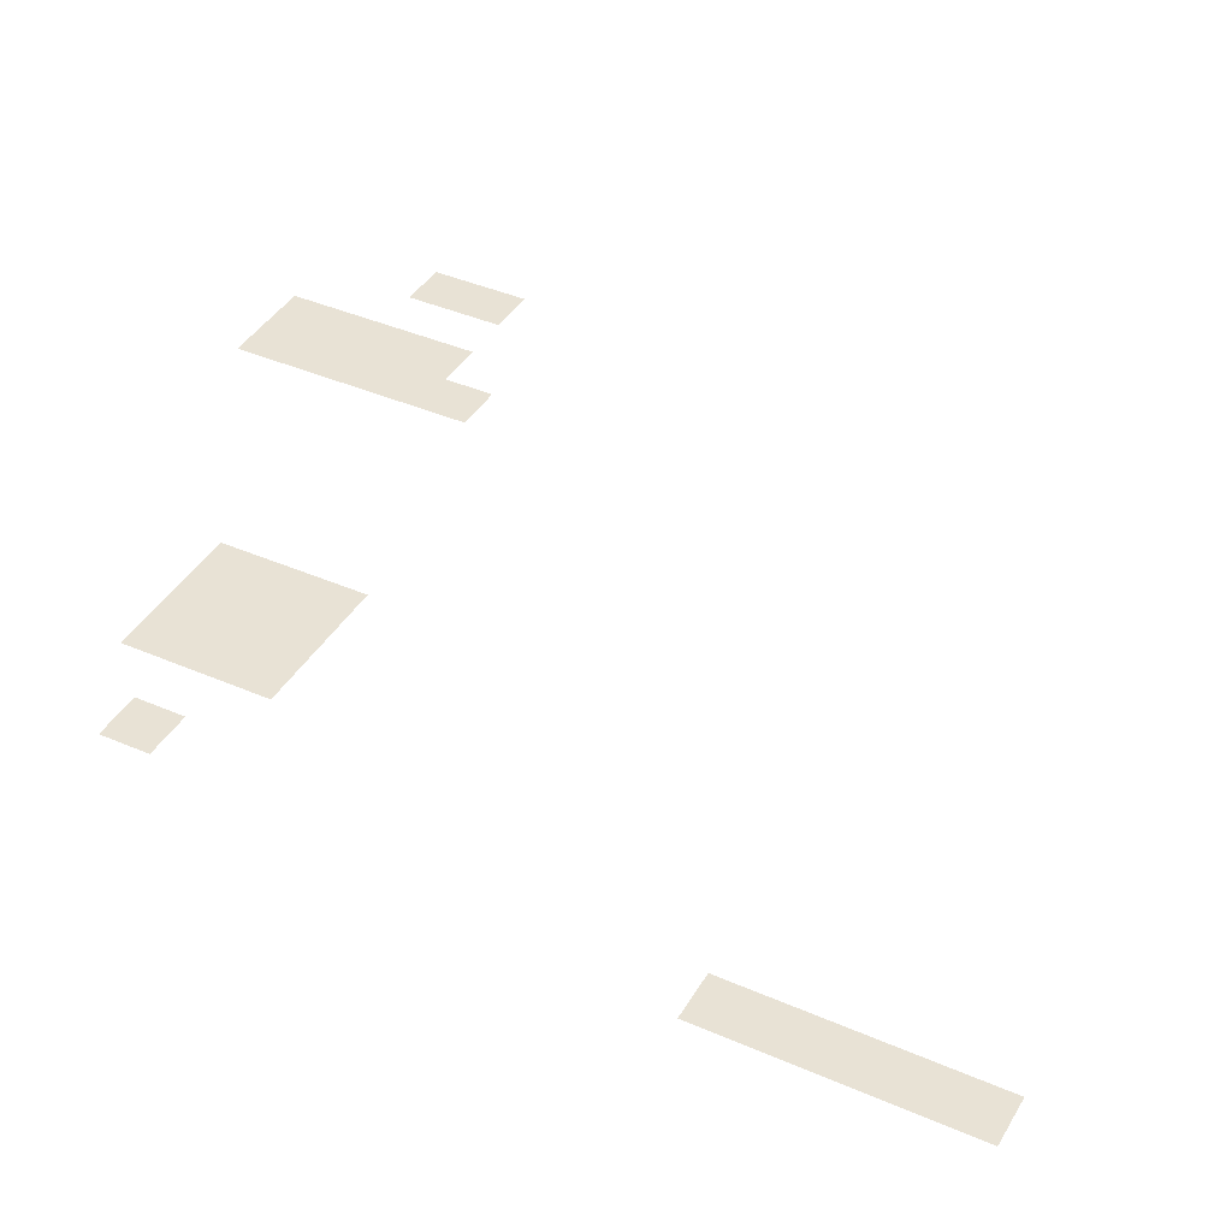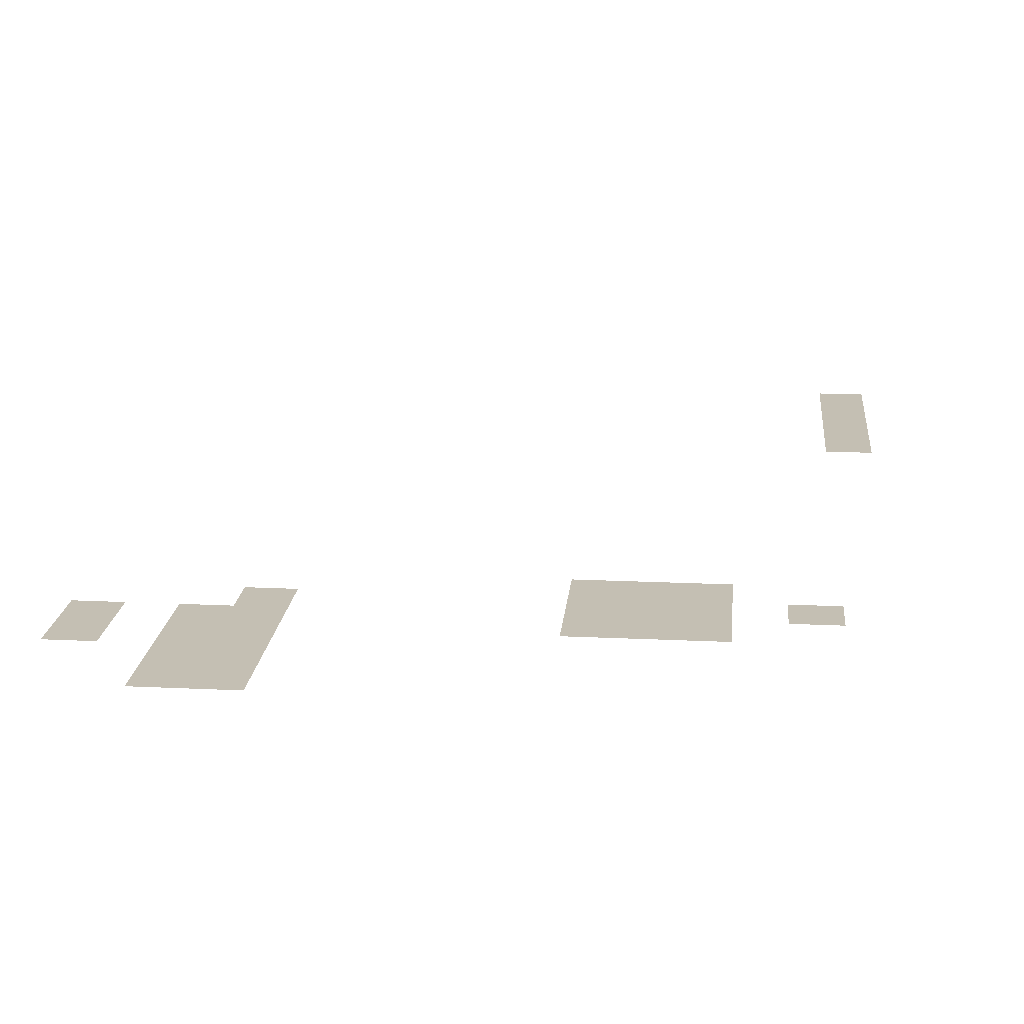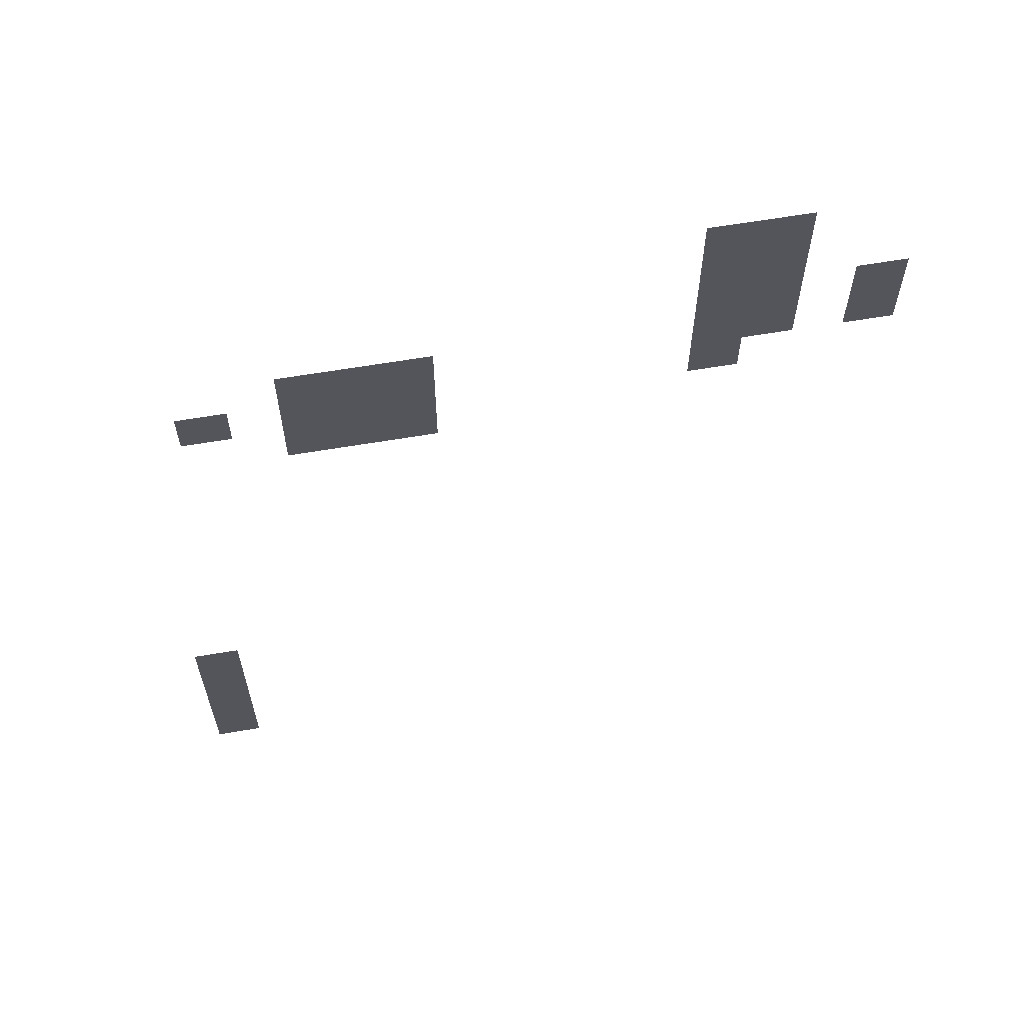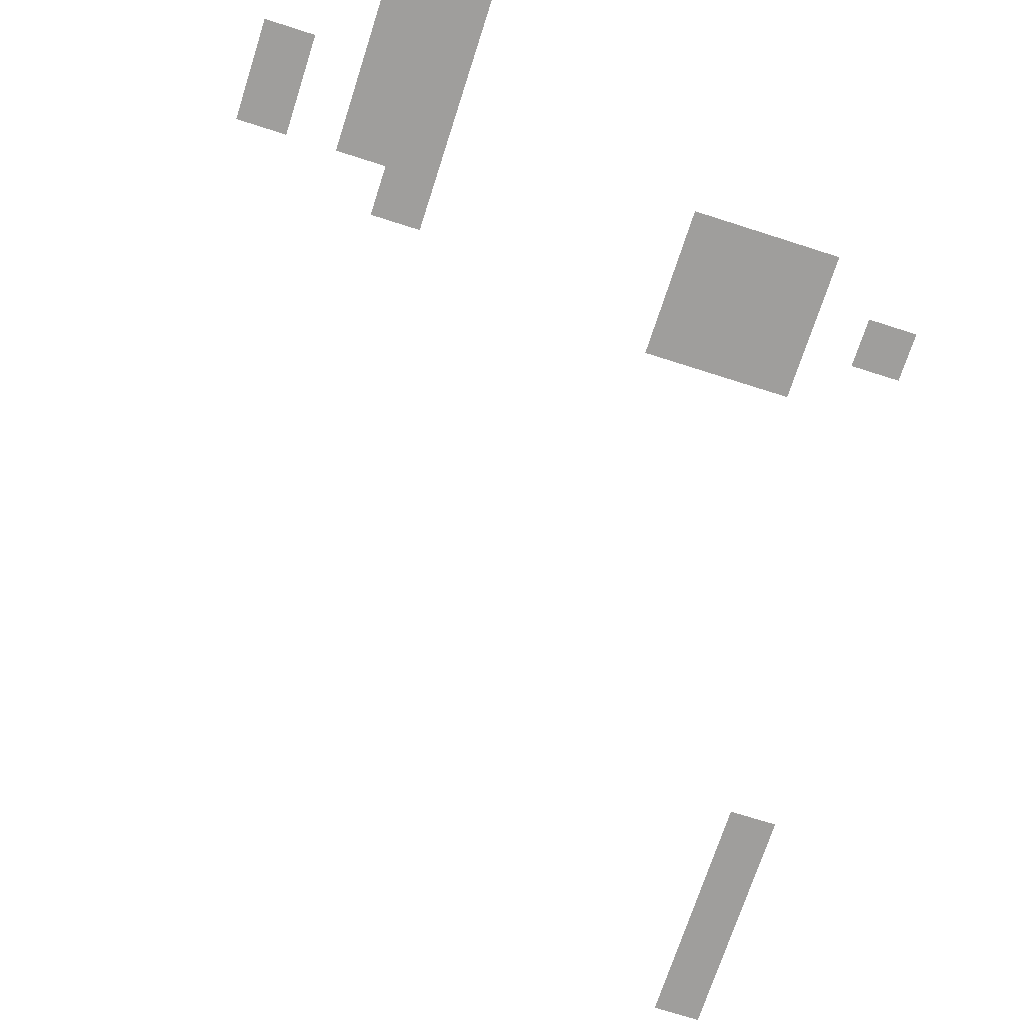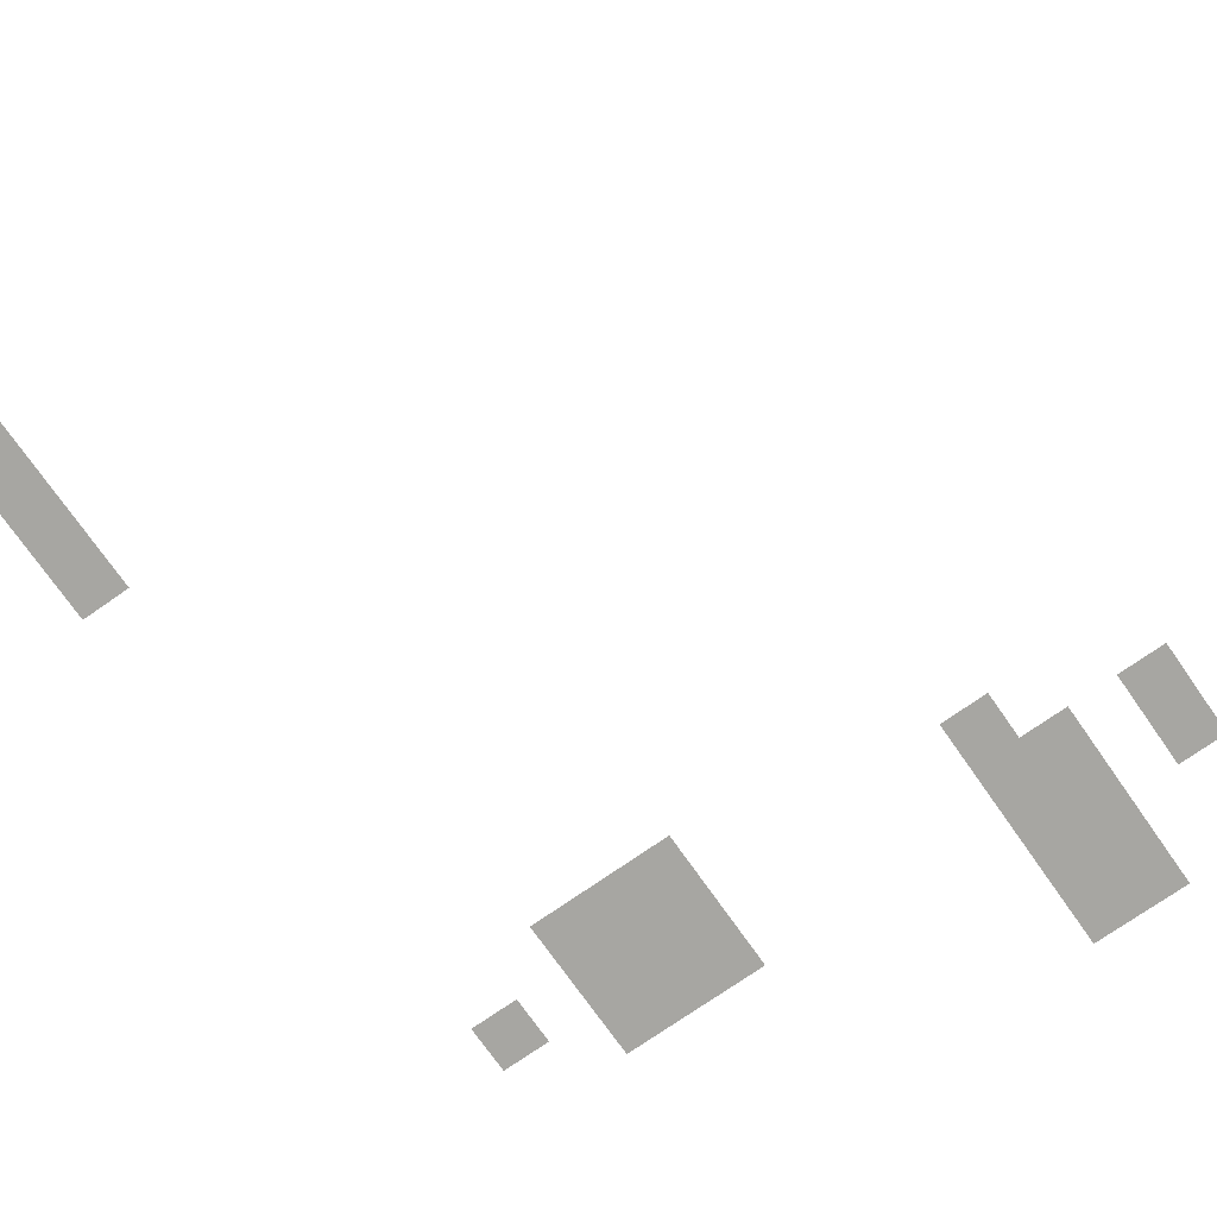
<metadata>
{"format":"obj","ext":"obj","renderer":"f3d","projection":"perspective","resolution":1024,"background":"white","views":[{"elev":40.7,"azim":-62.0,"up":"+Z"},{"elev":17.8,"azim":-174.6,"up":"+Z"},{"elev":63.3,"azim":-9.7,"up":"+Y"},{"elev":-70.9,"azim":162.2,"up":"+Z"},{"elev":-74.0,"azim":35.0,"up":"+Z"}]}
</metadata>
<code>
v -704 -160 0
v -736 -160 0
v -736 -128 0
v -704 -128 0
v -736 -160 0
v -768 -160 0
v -768 -128 0
v -736 -128 0
v -704 -192 0
v -736 -192 0
v -736 -160 0
v -704 -160 0
v -736 -192 0
v -768 -192 0
v -768 -160 0
v -736 -160 0
v -640 -224 0
v -672 -224 0
v -672 -192 0
v -640 -192 0
v -704 -224 0
v -736 -224 0
v -736 -192 0
v -704 -192 0
v -736 -224 0
v -768 -224 0
v -768 -192 0
v -736 -192 0
v -640 -256 0
v -672 -256 0
v -672 -224 0
v -640 -224 0
v -704 -256 0
v -736 -256 0
v -736 -224 0
v -704 -224 0
v -736 -256 0
v -768 -256 0
v -768 -224 0
v -736 -224 0
v -928 -256 0
v -960 -256 0
v -960 -224 0
v -928 -224 0
v -960 -256 0
v -992 -256 0
v -992 -224 0
v -960 -224 0
v -992 -256 0
v -1024 -256 0
v -1024 -224 0
v -992 -224 0
v -736 -288 0
v -768 -288 0
v -768 -256 0
v -736 -256 0
v -928 -288 0
v -960 -288 0
v -960 -256 0
v -928 -256 0
v -960 -288 0
v -992 -288 0
v -992 -256 0
v -960 -256 0
v -992 -288 0
v -1024 -288 0
v -1024 -256 0
v -992 -256 0
v -1056 -288 0
v -1088 -288 0
v -1088 -256 0
v -1056 -256 0
v -928 -320 0
v -960 -320 0
v -960 -288 0
v -928 -288 0
v -960 -320 0
v -992 -320 0
v -992 -288 0
v -960 -288 0
v -992 -320 0
v -1024 -320 0
v -1024 -288 0
v -992 -288 0
v -1088 -640 0
v -1120 -640 0
v -1120 -608 0
v -1088 -608 0
v -1088 -672 0
v -1120 -672 0
v -1120 -640 0
v -1088 -640 0
v -1088 -704 0
v -1120 -704 0
v -1120 -672 0
v -1088 -672 0
v -1088 -736 0
v -1120 -736 0
v -1120 -704 0
v -1088 -704 0
v -1088 -768 0
v -1120 -768 0
v -1120 -736 0
v -1088 -736 0
g roomInside_mesh_0005
f 1 2 3 4
f 5 6 7 8
f 9 10 11 12
f 13 14 15 16
f 17 18 19 20
f 21 22 23 24
f 25 26 27 28
f 29 30 31 32
f 33 34 35 36
f 37 38 39 40
f 41 42 43 44
f 45 46 47 48
f 49 50 51 52
f 53 54 55 56
f 57 58 59 60
f 61 62 63 64
f 65 66 67 68
f 69 70 71 72
f 73 74 75 76
f 77 78 79 80
f 81 82 83 84
f 85 86 87 88
f 89 90 91 92
f 93 94 95 96
f 97 98 99 100
f 101 102 103 104

</code>
